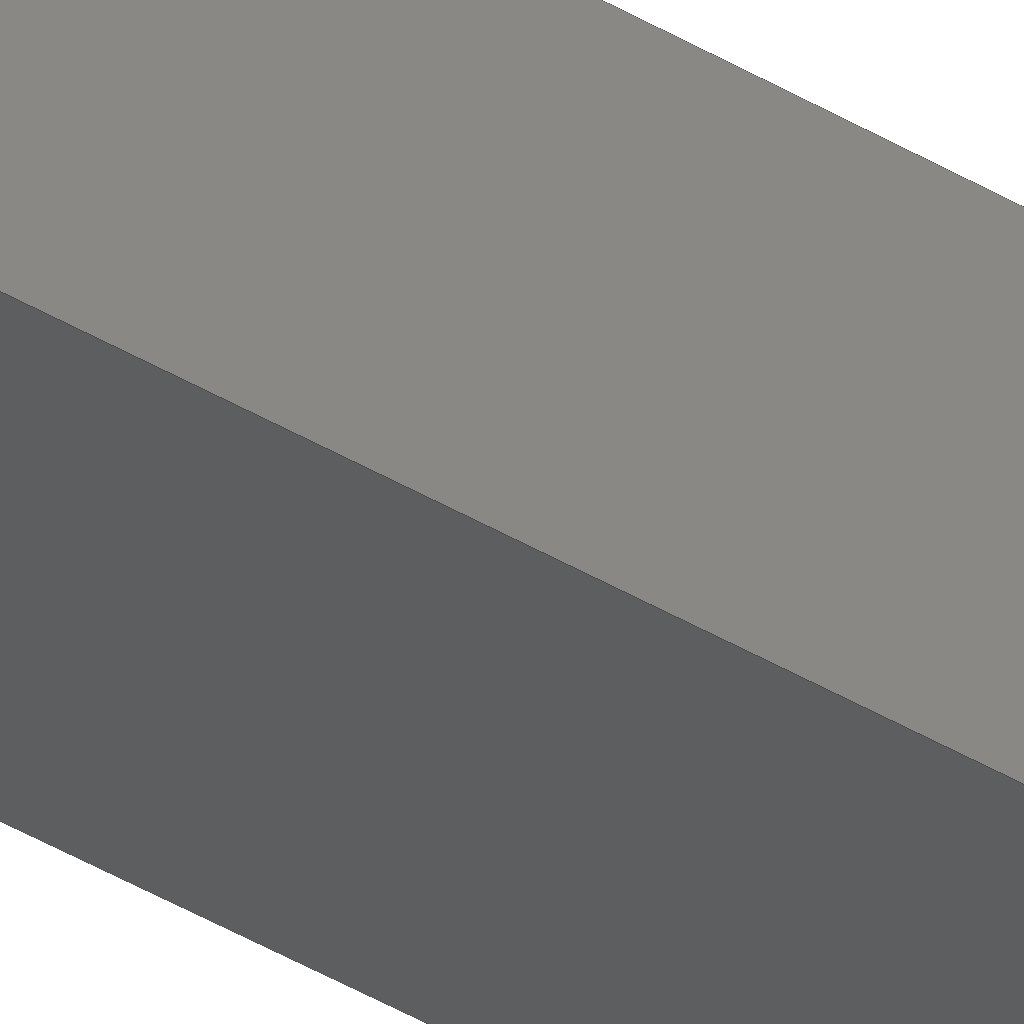
<metadata>
{"format":"step","ext":"stp","renderer":"f3d","projection":"perspective","resolution":1024,"background":"white","views":[{"elev":-34.9,"azim":-130.1,"up":"+Y"}]}
</metadata>
<code>
ISO-10303-21;
DATA;
#1=MECHANICAL_DESIGN_GEOMETRIC_PRESENTATION_REPRESENTATION('',(#4),#440);
#2=SHAPE_REPRESENTATION_RELATIONSHIP('SRR','None',#452,#3);
#3=ADVANCED_BREP_SHAPE_REPRESENTATION('',(#5),#439);
#4=STYLED_ITEM('',(#461),#5);
#5=MANIFOLD_SOLID_BREP('Solid1',#266);
#6=CYLINDRICAL_SURFACE('',#284,0.4375);
#7=CYLINDRICAL_SURFACE('',#293,0.1325);
#8=CYLINDRICAL_SURFACE('',#294,0.4375);
#9=CYLINDRICAL_SURFACE('',#295,0.1325);
#10=CIRCLE('',#276,0.1325);
#11=CIRCLE('',#279,0.4375);
#12=CIRCLE('',#281,0.1325);
#13=CIRCLE('',#283,0.4375);
#14=CIRCLE('',#285,0.4375);
#15=CIRCLE('',#288,0.1325);
#16=CIRCLE('',#290,0.4375);
#17=CIRCLE('',#292,0.1325);
#18=FACE_BOUND('',#47,.T.);
#19=FACE_BOUND('',#49,.T.);
#20=FACE_BOUND('',#51,.T.);
#21=FACE_BOUND('',#53,.T.);
#22=FACE_BOUND('',#55,.T.);
#23=FACE_BOUND('',#57,.T.);
#24=FACE_BOUND('',#59,.T.);
#25=FACE_BOUND('',#61,.T.);
#26=FACE_BOUND('',#63,.T.);
#27=FACE_BOUND('',#65,.T.);
#28=FACE_BOUND('',#67,.T.);
#29=FACE_BOUND('',#69,.T.);
#30=FACE_BOUND('',#71,.T.);
#31=FACE_BOUND('',#73,.T.);
#32=FACE_OUTER_BOUND('',#46,.T.);
#33=FACE_OUTER_BOUND('',#48,.T.);
#34=FACE_OUTER_BOUND('',#50,.T.);
#35=FACE_OUTER_BOUND('',#52,.T.);
#36=FACE_OUTER_BOUND('',#54,.T.);
#37=FACE_OUTER_BOUND('',#56,.T.);
#38=FACE_OUTER_BOUND('',#58,.T.);
#39=FACE_OUTER_BOUND('',#60,.T.);
#40=FACE_OUTER_BOUND('',#62,.T.);
#41=FACE_OUTER_BOUND('',#64,.T.);
#42=FACE_OUTER_BOUND('',#66,.T.);
#43=FACE_OUTER_BOUND('',#68,.T.);
#44=FACE_OUTER_BOUND('',#70,.T.);
#45=FACE_OUTER_BOUND('',#72,.T.);
#46=EDGE_LOOP('',(#178,#179,#180,#181));
#47=EDGE_LOOP('',(#182,#183,#184,#185));
#48=EDGE_LOOP('',(#186,#187,#188,#189));
#49=EDGE_LOOP('',(#190));
#50=EDGE_LOOP('',(#191,#192,#193,#194));
#51=EDGE_LOOP('',(#195,#196,#197,#198));
#52=EDGE_LOOP('',(#199,#200,#201,#202));
#53=EDGE_LOOP('',(#203));
#54=EDGE_LOOP('',(#204,#205,#206,#207));
#55=EDGE_LOOP('',(#208));
#56=EDGE_LOOP('',(#209,#210,#211,#212));
#57=EDGE_LOOP('',(#213));
#58=EDGE_LOOP('',(#214));
#59=EDGE_LOOP('',(#215));
#60=EDGE_LOOP('',(#216,#217,#218,#219));
#61=EDGE_LOOP('',(#220));
#62=EDGE_LOOP('',(#221,#222,#223,#224));
#63=EDGE_LOOP('',(#225));
#64=EDGE_LOOP('',(#226,#227,#228,#229));
#65=EDGE_LOOP('',(#230));
#66=EDGE_LOOP('',(#231,#232,#233,#234));
#67=EDGE_LOOP('',(#235));
#68=EDGE_LOOP('',(#236));
#69=EDGE_LOOP('',(#237));
#70=EDGE_LOOP('',(#238));
#71=EDGE_LOOP('',(#239));
#72=EDGE_LOOP('',(#240));
#73=EDGE_LOOP('',(#241));
#74=LINE('',#370,#98);
#75=LINE('',#372,#99);
#76=LINE('',#374,#100);
#77=LINE('',#375,#101);
#78=LINE('',#378,#102);
#79=LINE('',#380,#103);
#80=LINE('',#382,#104);
#81=LINE('',#383,#105);
#82=LINE('',#387,#106);
#83=LINE('',#388,#107);
#84=LINE('',#389,#108);
#85=LINE('',#394,#109);
#86=LINE('',#396,#110);
#87=LINE('',#397,#111);
#88=LINE('',#400,#112);
#89=LINE('',#402,#113);
#90=LINE('',#404,#114);
#91=LINE('',#405,#115);
#92=LINE('',#407,#116);
#93=LINE('',#411,#117);
#94=LINE('',#421,#118);
#95=LINE('',#422,#119);
#96=LINE('',#424,#120);
#97=LINE('',#428,#121);
#98=VECTOR('',#300,1.25);
#99=VECTOR('',#301,1.25);
#100=VECTOR('',#302,1.25);
#101=VECTOR('',#303,1.25);
#102=VECTOR('',#304,1);
#103=VECTOR('',#305,1);
#104=VECTOR('',#306,1);
#105=VECTOR('',#307,1);
#106=VECTOR('',#310,1.25);
#107=VECTOR('',#311,41.25);
#108=VECTOR('',#312,41.25);
#109=VECTOR('',#317,1.314);
#110=VECTOR('',#318,1.25);
#111=VECTOR('',#319,1.314);
#112=VECTOR('',#320,1);
#113=VECTOR('',#321,1.051);
#114=VECTOR('',#322,1);
#115=VECTOR('',#323,1.051);
#116=VECTOR('',#326,40.84);
#117=VECTOR('',#331,40.84);
#118=VECTOR('',#344,41.21);
#119=VECTOR('',#345,40.88);
#120=VECTOR('',#348,40.88);
#121=VECTOR('',#353,41.21);
#122=VERTEX_POINT('',#368);
#123=VERTEX_POINT('',#369);
#124=VERTEX_POINT('',#371);
#125=VERTEX_POINT('',#373);
#126=VERTEX_POINT('',#376);
#127=VERTEX_POINT('',#377);
#128=VERTEX_POINT('',#379);
#129=VERTEX_POINT('',#381);
#130=VERTEX_POINT('',#385);
#131=VERTEX_POINT('',#386);
#132=VERTEX_POINT('',#390);
#133=VERTEX_POINT('',#393);
#134=VERTEX_POINT('',#395);
#135=VERTEX_POINT('',#398);
#136=VERTEX_POINT('',#399);
#137=VERTEX_POINT('',#401);
#138=VERTEX_POINT('',#403);
#139=VERTEX_POINT('',#408);
#140=VERTEX_POINT('',#412);
#141=VERTEX_POINT('',#415);
#142=VERTEX_POINT('',#418);
#143=VERTEX_POINT('',#425);
#144=VERTEX_POINT('',#429);
#145=VERTEX_POINT('',#432);
#146=EDGE_CURVE('',#122,#123,#74,.T.);
#147=EDGE_CURVE('',#124,#122,#75,.T.);
#148=EDGE_CURVE('',#125,#124,#76,.T.);
#149=EDGE_CURVE('',#123,#125,#77,.T.);
#150=EDGE_CURVE('',#126,#127,#78,.T.);
#151=EDGE_CURVE('',#127,#128,#79,.T.);
#152=EDGE_CURVE('',#128,#129,#80,.T.);
#153=EDGE_CURVE('',#129,#126,#81,.T.);
#154=EDGE_CURVE('',#130,#131,#82,.T.);
#155=EDGE_CURVE('',#122,#130,#83,.T.);
#156=EDGE_CURVE('',#123,#131,#84,.T.);
#157=EDGE_CURVE('',#132,#132,#10,.T.);
#158=EDGE_CURVE('',#131,#133,#85,.T.);
#159=EDGE_CURVE('',#133,#134,#86,.T.);
#160=EDGE_CURVE('',#134,#130,#87,.T.);
#161=EDGE_CURVE('',#135,#136,#88,.T.);
#162=EDGE_CURVE('',#135,#137,#89,.T.);
#163=EDGE_CURVE('',#138,#137,#90,.T.);
#164=EDGE_CURVE('',#138,#136,#91,.T.);
#165=EDGE_CURVE('',#125,#133,#92,.T.);
#166=EDGE_CURVE('',#139,#139,#11,.T.);
#167=EDGE_CURVE('',#124,#134,#93,.T.);
#168=EDGE_CURVE('',#140,#140,#12,.T.);
#169=EDGE_CURVE('',#141,#141,#13,.T.);
#170=EDGE_CURVE('',#142,#142,#14,.T.);
#171=EDGE_CURVE('',#126,#135,#94,.T.);
#172=EDGE_CURVE('',#129,#137,#95,.T.);
#173=EDGE_CURVE('',#128,#138,#96,.T.);
#174=EDGE_CURVE('',#143,#143,#15,.T.);
#175=EDGE_CURVE('',#127,#136,#97,.T.);
#176=EDGE_CURVE('',#144,#144,#16,.T.);
#177=EDGE_CURVE('',#145,#145,#17,.T.);
#178=ORIENTED_EDGE('',*,*,#146,.F.);
#179=ORIENTED_EDGE('',*,*,#147,.F.);
#180=ORIENTED_EDGE('',*,*,#148,.F.);
#181=ORIENTED_EDGE('',*,*,#149,.F.);
#182=ORIENTED_EDGE('',*,*,#150,.T.);
#183=ORIENTED_EDGE('',*,*,#151,.T.);
#184=ORIENTED_EDGE('',*,*,#152,.T.);
#185=ORIENTED_EDGE('',*,*,#153,.T.);
#186=ORIENTED_EDGE('',*,*,#154,.F.);
#187=ORIENTED_EDGE('',*,*,#155,.F.);
#188=ORIENTED_EDGE('',*,*,#146,.T.);
#189=ORIENTED_EDGE('',*,*,#156,.T.);
#190=ORIENTED_EDGE('',*,*,#157,.F.);
#191=ORIENTED_EDGE('',*,*,#158,.T.);
#192=ORIENTED_EDGE('',*,*,#159,.T.);
#193=ORIENTED_EDGE('',*,*,#160,.T.);
#194=ORIENTED_EDGE('',*,*,#154,.T.);
#195=ORIENTED_EDGE('',*,*,#161,.F.);
#196=ORIENTED_EDGE('',*,*,#162,.T.);
#197=ORIENTED_EDGE('',*,*,#163,.F.);
#198=ORIENTED_EDGE('',*,*,#164,.T.);
#199=ORIENTED_EDGE('',*,*,#158,.F.);
#200=ORIENTED_EDGE('',*,*,#156,.F.);
#201=ORIENTED_EDGE('',*,*,#149,.T.);
#202=ORIENTED_EDGE('',*,*,#165,.T.);
#203=ORIENTED_EDGE('',*,*,#166,.F.);
#204=ORIENTED_EDGE('',*,*,#159,.F.);
#205=ORIENTED_EDGE('',*,*,#165,.F.);
#206=ORIENTED_EDGE('',*,*,#148,.T.);
#207=ORIENTED_EDGE('',*,*,#167,.T.);
#208=ORIENTED_EDGE('',*,*,#168,.F.);
#209=ORIENTED_EDGE('',*,*,#160,.F.);
#210=ORIENTED_EDGE('',*,*,#167,.F.);
#211=ORIENTED_EDGE('',*,*,#147,.T.);
#212=ORIENTED_EDGE('',*,*,#155,.T.);
#213=ORIENTED_EDGE('',*,*,#169,.F.);
#214=ORIENTED_EDGE('',*,*,#169,.T.);
#215=ORIENTED_EDGE('',*,*,#170,.T.);
#216=ORIENTED_EDGE('',*,*,#162,.F.);
#217=ORIENTED_EDGE('',*,*,#171,.F.);
#218=ORIENTED_EDGE('',*,*,#153,.F.);
#219=ORIENTED_EDGE('',*,*,#172,.T.);
#220=ORIENTED_EDGE('',*,*,#170,.F.);
#221=ORIENTED_EDGE('',*,*,#163,.T.);
#222=ORIENTED_EDGE('',*,*,#172,.F.);
#223=ORIENTED_EDGE('',*,*,#152,.F.);
#224=ORIENTED_EDGE('',*,*,#173,.T.);
#225=ORIENTED_EDGE('',*,*,#174,.F.);
#226=ORIENTED_EDGE('',*,*,#164,.F.);
#227=ORIENTED_EDGE('',*,*,#173,.F.);
#228=ORIENTED_EDGE('',*,*,#151,.F.);
#229=ORIENTED_EDGE('',*,*,#175,.T.);
#230=ORIENTED_EDGE('',*,*,#176,.F.);
#231=ORIENTED_EDGE('',*,*,#161,.T.);
#232=ORIENTED_EDGE('',*,*,#175,.F.);
#233=ORIENTED_EDGE('',*,*,#150,.F.);
#234=ORIENTED_EDGE('',*,*,#171,.T.);
#235=ORIENTED_EDGE('',*,*,#177,.F.);
#236=ORIENTED_EDGE('',*,*,#157,.T.);
#237=ORIENTED_EDGE('',*,*,#177,.T.);
#238=ORIENTED_EDGE('',*,*,#166,.T.);
#239=ORIENTED_EDGE('',*,*,#176,.T.);
#240=ORIENTED_EDGE('',*,*,#168,.T.);
#241=ORIENTED_EDGE('',*,*,#174,.T.);
#242=PLANE('',#274);
#243=PLANE('',#275);
#244=PLANE('',#277);
#245=PLANE('',#278);
#246=PLANE('',#280);
#247=PLANE('',#282);
#248=PLANE('',#286);
#249=PLANE('',#287);
#250=PLANE('',#289);
#251=PLANE('',#291);
#252=ADVANCED_FACE('',(#32,#18),#242,.T.);
#253=ADVANCED_FACE('',(#33,#19),#243,.T.);
#254=ADVANCED_FACE('',(#34,#20),#244,.F.);
#255=ADVANCED_FACE('',(#35,#21),#245,.T.);
#256=ADVANCED_FACE('',(#36,#22),#246,.T.);
#257=ADVANCED_FACE('',(#37,#23),#247,.T.);
#258=ADVANCED_FACE('',(#38,#24),#6,.F.);
#259=ADVANCED_FACE('',(#39,#25),#248,.F.);
#260=ADVANCED_FACE('',(#40,#26),#249,.F.);
#261=ADVANCED_FACE('',(#41,#27),#250,.F.);
#262=ADVANCED_FACE('',(#42,#28),#251,.F.);
#263=ADVANCED_FACE('',(#43,#29),#7,.F.);
#264=ADVANCED_FACE('',(#44,#30),#8,.F.);
#265=ADVANCED_FACE('',(#45,#31),#9,.F.);
#266=CLOSED_SHELL('',(#252,#253,#254,#255,#256,#257,#258,#259,#260,#261,
#262,#263,#264,#265));
#267=DATE_TIME_ROLE('creation_date');
#268=APPLIED_DATE_AND_TIME_ASSIGNMENT(#269,#267,(#454));
#269=DATE_AND_TIME(#270,#271);
#270=CALENDAR_DATE(2016,16,12);
#271=LOCAL_TIME(17,15,37,#272);
#272=COORDINATED_UNIVERSAL_TIME_OFFSET(0,0,.BEHIND.);
#273=AXIS2_PLACEMENT_3D('placement',#366,#296,#297);
#274=AXIS2_PLACEMENT_3D('',#367,#298,#299);
#275=AXIS2_PLACEMENT_3D('',#384,#308,#309);
#276=AXIS2_PLACEMENT_3D('',#391,#313,#314);
#277=AXIS2_PLACEMENT_3D('',#392,#315,#316);
#278=AXIS2_PLACEMENT_3D('',#406,#324,#325);
#279=AXIS2_PLACEMENT_3D('',#409,#327,#328);
#280=AXIS2_PLACEMENT_3D('',#410,#329,#330);
#281=AXIS2_PLACEMENT_3D('',#413,#332,#333);
#282=AXIS2_PLACEMENT_3D('',#414,#334,#335);
#283=AXIS2_PLACEMENT_3D('',#416,#336,#337);
#284=AXIS2_PLACEMENT_3D('',#417,#338,#339);
#285=AXIS2_PLACEMENT_3D('',#419,#340,#341);
#286=AXIS2_PLACEMENT_3D('',#420,#342,#343);
#287=AXIS2_PLACEMENT_3D('',#423,#346,#347);
#288=AXIS2_PLACEMENT_3D('',#426,#349,#350);
#289=AXIS2_PLACEMENT_3D('',#427,#351,#352);
#290=AXIS2_PLACEMENT_3D('',#430,#354,#355);
#291=AXIS2_PLACEMENT_3D('',#431,#356,#357);
#292=AXIS2_PLACEMENT_3D('',#433,#358,#359);
#293=AXIS2_PLACEMENT_3D('',#434,#360,#361);
#294=AXIS2_PLACEMENT_3D('',#435,#362,#363);
#295=AXIS2_PLACEMENT_3D('',#436,#364,#365);
#296=DIRECTION('axis',(0,0,1));
#297=DIRECTION('refdir',(1,0,0));
#298=DIRECTION('center_axis',(0,0,1));
#299=DIRECTION('ref_axis',(1,0,0));
#300=DIRECTION('',(-1,0,0));
#301=DIRECTION('',(0,-1,0));
#302=DIRECTION('',(1,0,0));
#303=DIRECTION('',(0,1,0));
#304=DIRECTION('',(-1,0,0));
#305=DIRECTION('',(0,1,0));
#306=DIRECTION('',(1,0,0));
#307=DIRECTION('',(0,-1,0));
#308=DIRECTION('center_axis',(0,-1,0));
#309=DIRECTION('ref_axis',(1,0,0));
#310=DIRECTION('',(-1,0,0));
#311=DIRECTION('',(0,0,-1));
#312=DIRECTION('',(0,0,-1));
#313=DIRECTION('center_axis',(0,-1,0));
#314=DIRECTION('ref_axis',(0,0,-1));
#315=DIRECTION('center_axis',(0,-0.309,0.9511));
#316=DIRECTION('ref_axis',(0,-0.9511,-0.309));
#317=DIRECTION('',(0,0.9511,0.309));
#318=DIRECTION('',(1,0,0));
#319=DIRECTION('',(0,-0.9511,-0.309));
#320=DIRECTION('',(-1,0,1.647e-14));
#321=DIRECTION('',(0,0.9511,0.309));
#322=DIRECTION('',(1,0,-1.643e-14));
#323=DIRECTION('',(0,-0.9511,-0.309));
#324=DIRECTION('center_axis',(-1,0,0));
#325=DIRECTION('ref_axis',(0,-1,0));
#326=DIRECTION('',(0,0,-1));
#327=DIRECTION('center_axis',(-1,0,0));
#328=DIRECTION('ref_axis',(0,0,1));
#329=DIRECTION('center_axis',(0,1,0));
#330=DIRECTION('ref_axis',(-1,0,0));
#331=DIRECTION('',(0,0,-1));
#332=DIRECTION('center_axis',(0,1,0));
#333=DIRECTION('ref_axis',(0,0,1));
#334=DIRECTION('center_axis',(1,0,0));
#335=DIRECTION('ref_axis',(0,1,0));
#336=DIRECTION('center_axis',(1,0,0));
#337=DIRECTION('ref_axis',(0,0,-1));
#338=DIRECTION('center_axis',(1,0,0));
#339=DIRECTION('ref_axis',(0,0,-1));
#340=DIRECTION('center_axis',(-1,0,0));
#341=DIRECTION('ref_axis',(0,0,1));
#342=DIRECTION('center_axis',(1,0,0));
#343=DIRECTION('ref_axis',(0,1,0));
#344=DIRECTION('',(0,0,-1));
#345=DIRECTION('',(0,0,-1));
#346=DIRECTION('center_axis',(0,1,0));
#347=DIRECTION('ref_axis',(-1,0,0));
#348=DIRECTION('',(0,0,-1));
#349=DIRECTION('center_axis',(0,-1,0));
#350=DIRECTION('ref_axis',(0,0,-1));
#351=DIRECTION('center_axis',(-1,0,0));
#352=DIRECTION('ref_axis',(0,-1,0));
#353=DIRECTION('',(0,0,-1));
#354=DIRECTION('center_axis',(1,0,0));
#355=DIRECTION('ref_axis',(0,0,-1));
#356=DIRECTION('center_axis',(0,-1,0));
#357=DIRECTION('ref_axis',(1,0,0));
#358=DIRECTION('center_axis',(0,1,0));
#359=DIRECTION('ref_axis',(0,0,1));
#360=DIRECTION('center_axis',(0,1,0));
#361=DIRECTION('ref_axis',(0,0,1));
#362=DIRECTION('center_axis',(1,0,0));
#363=DIRECTION('ref_axis',(0,0,-1));
#364=DIRECTION('center_axis',(0,1,0));
#365=DIRECTION('ref_axis',(0,0,1));
#366=CARTESIAN_POINT('',(0,0,0));
#367=CARTESIAN_POINT('Origin',(0,0,41.25));
#368=CARTESIAN_POINT('',(1.25,0,41.25));
#369=CARTESIAN_POINT('',(0,0,41.25));
#370=CARTESIAN_POINT('',(1.25,0,41.25));
#371=CARTESIAN_POINT('',(1.25,1.25,41.25));
#372=CARTESIAN_POINT('',(1.25,1.25,41.25));
#373=CARTESIAN_POINT('',(0,1.25,41.25));
#374=CARTESIAN_POINT('',(0,1.25,41.25));
#375=CARTESIAN_POINT('',(0,0,41.25));
#376=CARTESIAN_POINT('',(1.125,0.125,41.25));
#377=CARTESIAN_POINT('',(0.125,0.125,41.25));
#378=CARTESIAN_POINT('',(1.125,0.125,41.25));
#379=CARTESIAN_POINT('',(0.125,1.125,41.25));
#380=CARTESIAN_POINT('',(0.125,0.125,41.25));
#381=CARTESIAN_POINT('',(1.125,1.125,41.25));
#382=CARTESIAN_POINT('',(0.125,1.125,41.25));
#383=CARTESIAN_POINT('',(1.125,1.125,41.25));
#384=CARTESIAN_POINT('Origin',(0,0,0));
#385=CARTESIAN_POINT('',(1.25,0,3.127e-14));
#386=CARTESIAN_POINT('',(0,0,3.127e-14));
#387=CARTESIAN_POINT('',(1.25,0,3.127e-14));
#388=CARTESIAN_POINT('',(1.25,0,41.25));
#389=CARTESIAN_POINT('',(0,0,41.25));
#390=CARTESIAN_POINT('',(0.625,0,8.992));
#391=CARTESIAN_POINT('Origin',(0.625,0,9.125));
#392=CARTESIAN_POINT('Origin',(1.25,1.25,0.4061));
#393=CARTESIAN_POINT('',(0,1.25,0.4061));
#394=CARTESIAN_POINT('',(0,0,3.127e-14));
#395=CARTESIAN_POINT('',(1.25,1.25,0.4061));
#396=CARTESIAN_POINT('',(0,1.25,0.4061));
#397=CARTESIAN_POINT('',(1.25,1.25,0.4061));
#398=CARTESIAN_POINT('',(1.125,0.125,0.04061));
#399=CARTESIAN_POINT('',(0.125,0.125,0.04061));
#400=CARTESIAN_POINT('',(1.125,0.125,0.04061));
#401=CARTESIAN_POINT('',(1.125,1.125,0.3655));
#402=CARTESIAN_POINT('',(1.125,0.125,0.04061));
#403=CARTESIAN_POINT('',(0.125,1.125,0.3655));
#404=CARTESIAN_POINT('',(0.125,1.125,0.3655));
#405=CARTESIAN_POINT('',(0.125,1.125,0.3655));
#406=CARTESIAN_POINT('Origin',(0,1.25,0));
#407=CARTESIAN_POINT('',(0,1.25,41.25));
#408=CARTESIAN_POINT('',(0,0.625,9.562));
#409=CARTESIAN_POINT('Origin',(0,0.625,9.125));
#410=CARTESIAN_POINT('Origin',(1.25,1.25,0));
#411=CARTESIAN_POINT('',(1.25,1.25,41.25));
#412=CARTESIAN_POINT('',(0.625,1.25,9.258));
#413=CARTESIAN_POINT('Origin',(0.625,1.25,9.125));
#414=CARTESIAN_POINT('Origin',(1.25,0,0));
#415=CARTESIAN_POINT('',(1.25,0.625,8.688));
#416=CARTESIAN_POINT('Origin',(1.25,0.625,9.125));
#417=CARTESIAN_POINT('Origin',(1.25,0.625,9.125));
#418=CARTESIAN_POINT('',(1.125,0.625,8.688));
#419=CARTESIAN_POINT('Origin',(1.125,0.625,9.125));
#420=CARTESIAN_POINT('Origin',(1.125,0,0));
#421=CARTESIAN_POINT('',(1.125,0.125,41.25));
#422=CARTESIAN_POINT('',(1.125,1.125,41.25));
#423=CARTESIAN_POINT('Origin',(1.25,1.125,0));
#424=CARTESIAN_POINT('',(0.125,1.125,41.25));
#425=CARTESIAN_POINT('',(0.625,1.125,9.258));
#426=CARTESIAN_POINT('Origin',(0.625,1.125,9.125));
#427=CARTESIAN_POINT('Origin',(0.125,1.25,0));
#428=CARTESIAN_POINT('',(0.125,0.125,41.25));
#429=CARTESIAN_POINT('',(0.125,0.625,9.562));
#430=CARTESIAN_POINT('Origin',(0.125,0.625,9.125));
#431=CARTESIAN_POINT('Origin',(0,0.125,0));
#432=CARTESIAN_POINT('',(0.625,0.125,8.992));
#433=CARTESIAN_POINT('Origin',(0.625,0.125,9.125));
#434=CARTESIAN_POINT('Origin',(0.625,1.25,9.125));
#435=CARTESIAN_POINT('Origin',(1.25,0.625,9.125));
#436=CARTESIAN_POINT('Origin',(0.625,1.25,9.125));
#437=UNCERTAINTY_MEASURE_WITH_UNIT(LENGTH_MEASURE(0.0003937),
#441,'DISTANCE_ACCURACY_VALUE',
'Maximum model space distance between geometric entities at asserted c
onnectivities');
#438=UNCERTAINTY_MEASURE_WITH_UNIT(LENGTH_MEASURE(1e-06),#442,
'DISTANCE_ACCURACY_VALUE',
'Maximum model space distance between geometric entities at asserted c
onnectivities');
#439=(
GEOMETRIC_REPRESENTATION_CONTEXT(3)
GLOBAL_UNCERTAINTY_ASSIGNED_CONTEXT((#437))
GLOBAL_UNIT_ASSIGNED_CONTEXT((#441,#447,#444))
REPRESENTATION_CONTEXT('','3D')
);
#440=(
GEOMETRIC_REPRESENTATION_CONTEXT(3)
GLOBAL_UNCERTAINTY_ASSIGNED_CONTEXT((#438))
GLOBAL_UNIT_ASSIGNED_CONTEXT((#442,#447,#444))
REPRESENTATION_CONTEXT('','3D')
);
#441=(
CONVERSION_BASED_UNIT('__CONSTANT UNIT inch',#443)
LENGTH_UNIT()
NAMED_UNIT(#446)
);
#442=(
LENGTH_UNIT()
NAMED_UNIT(*)
SI_UNIT(.MILLI.,.METRE.)
);
#443=LENGTH_MEASURE_WITH_UNIT(LENGTH_MEASURE(25.4),#442);
#444=(
NAMED_UNIT(*)
SI_UNIT($,.STERADIAN.)
SOLID_ANGLE_UNIT()
);
#445=DIMENSIONAL_EXPONENTS(0,0,0,0,0,0,0);
#446=DIMENSIONAL_EXPONENTS(1,0,0,0,0,0,0);
#447=(
CONVERSION_BASED_UNIT('degree',#449)
NAMED_UNIT(#445)
PLANE_ANGLE_UNIT()
);
#448=(
NAMED_UNIT(*)
PLANE_ANGLE_UNIT()
SI_UNIT($,.RADIAN.)
);
#449=PLANE_ANGLE_MEASURE_WITH_UNIT(PLANE_ANGLE_MEASURE(0.01745),#448);
#450=SHAPE_DEFINITION_REPRESENTATION(#451,#452);
#451=PRODUCT_DEFINITION_SHAPE('',$,#454);
#452=SHAPE_REPRESENTATION('',(#273),#439);
#453=PRODUCT_DEFINITION_CONTEXT('part definition',#458,'design');
#454=PRODUCT_DEFINITION('GE-17275-03_9','GE-17275-03_9',#455,#453);
#455=PRODUCT_DEFINITION_FORMATION('1LAST_VERSION',$,#460);
#456=PRODUCT_RELATED_PRODUCT_CATEGORY('GE-17275-03_9','GE-17275-03_9',(#460));
#457=APPLICATION_PROTOCOL_DEFINITION('international standard',
'automotive_design',2009,#458);
#458=APPLICATION_CONTEXT(
'Core Data for Automotive Mechanical Design Process');
#459=PRODUCT_CONTEXT('part definition',#458,'mechanical');
#460=PRODUCT('GE-17275-03_9','GE-17275-03_9',$,(#459));
#461=PRESENTATION_STYLE_ASSIGNMENT((#462));
#462=SURFACE_STYLE_USAGE(.BOTH.,#463);
#463=SURFACE_SIDE_STYLE('',(#464));
#464=SURFACE_STYLE_FILL_AREA(#465);
#465=FILL_AREA_STYLE('',(#466));
#466=FILL_AREA_STYLE_COLOUR('',#467);
#467=COLOUR_RGB('',0.9569,0.9569,0.9569);
ENDSEC;
END-ISO-10303-21;

</code>
